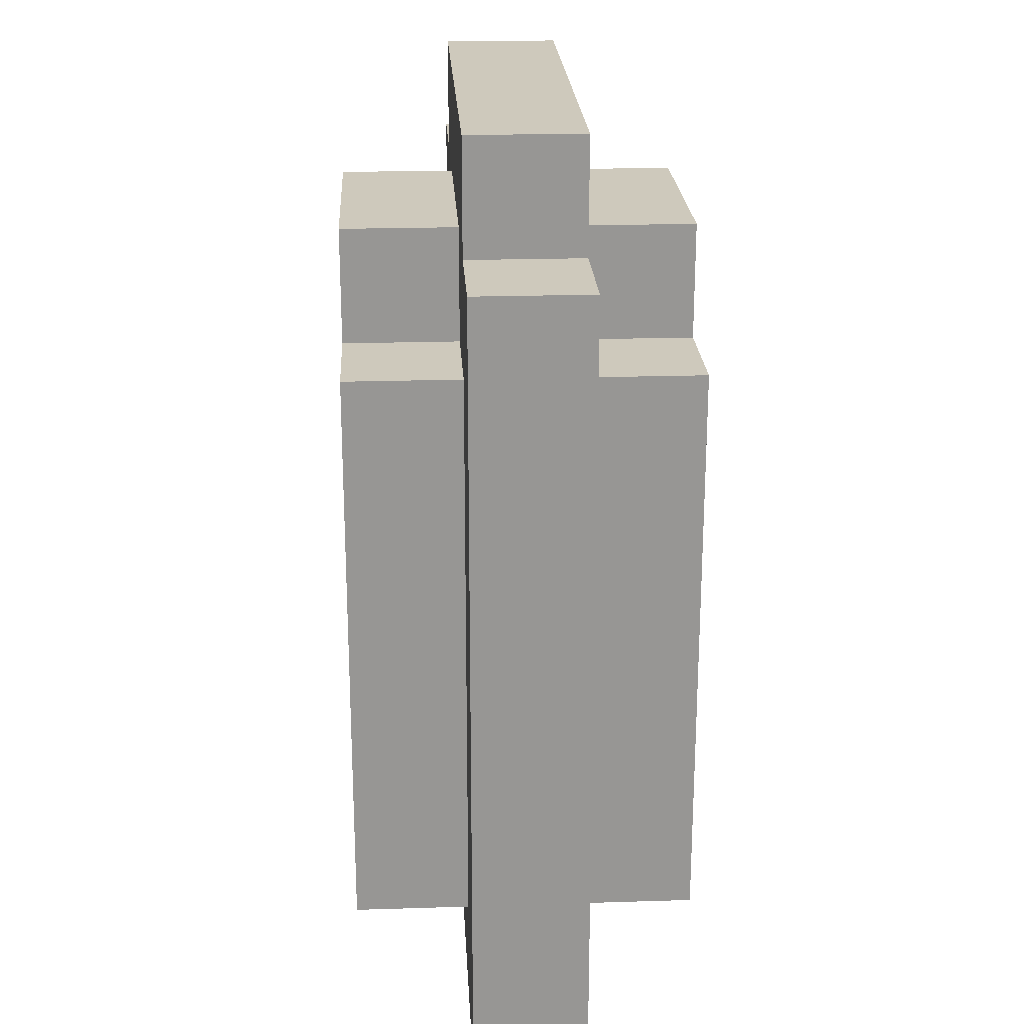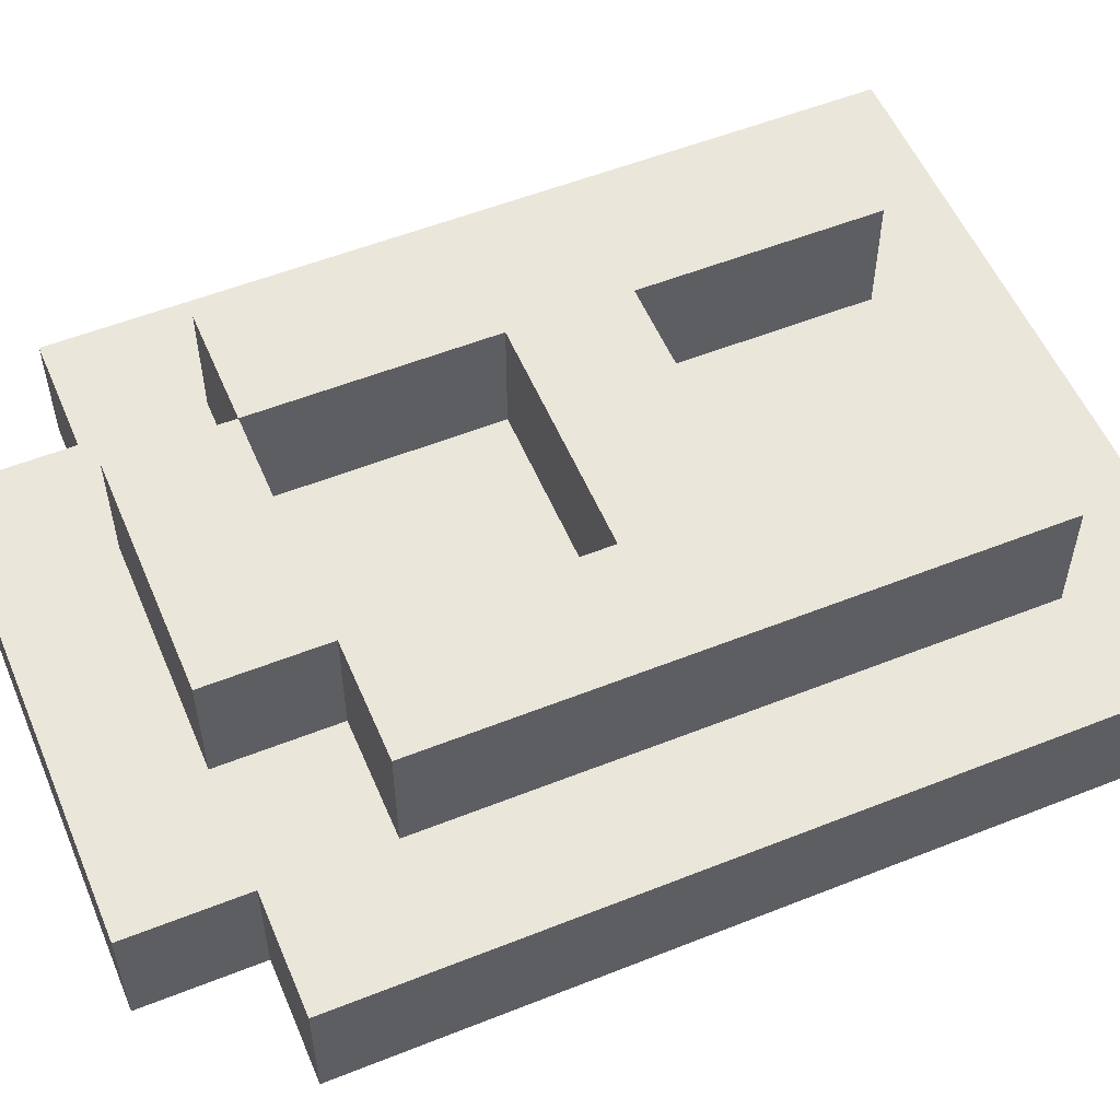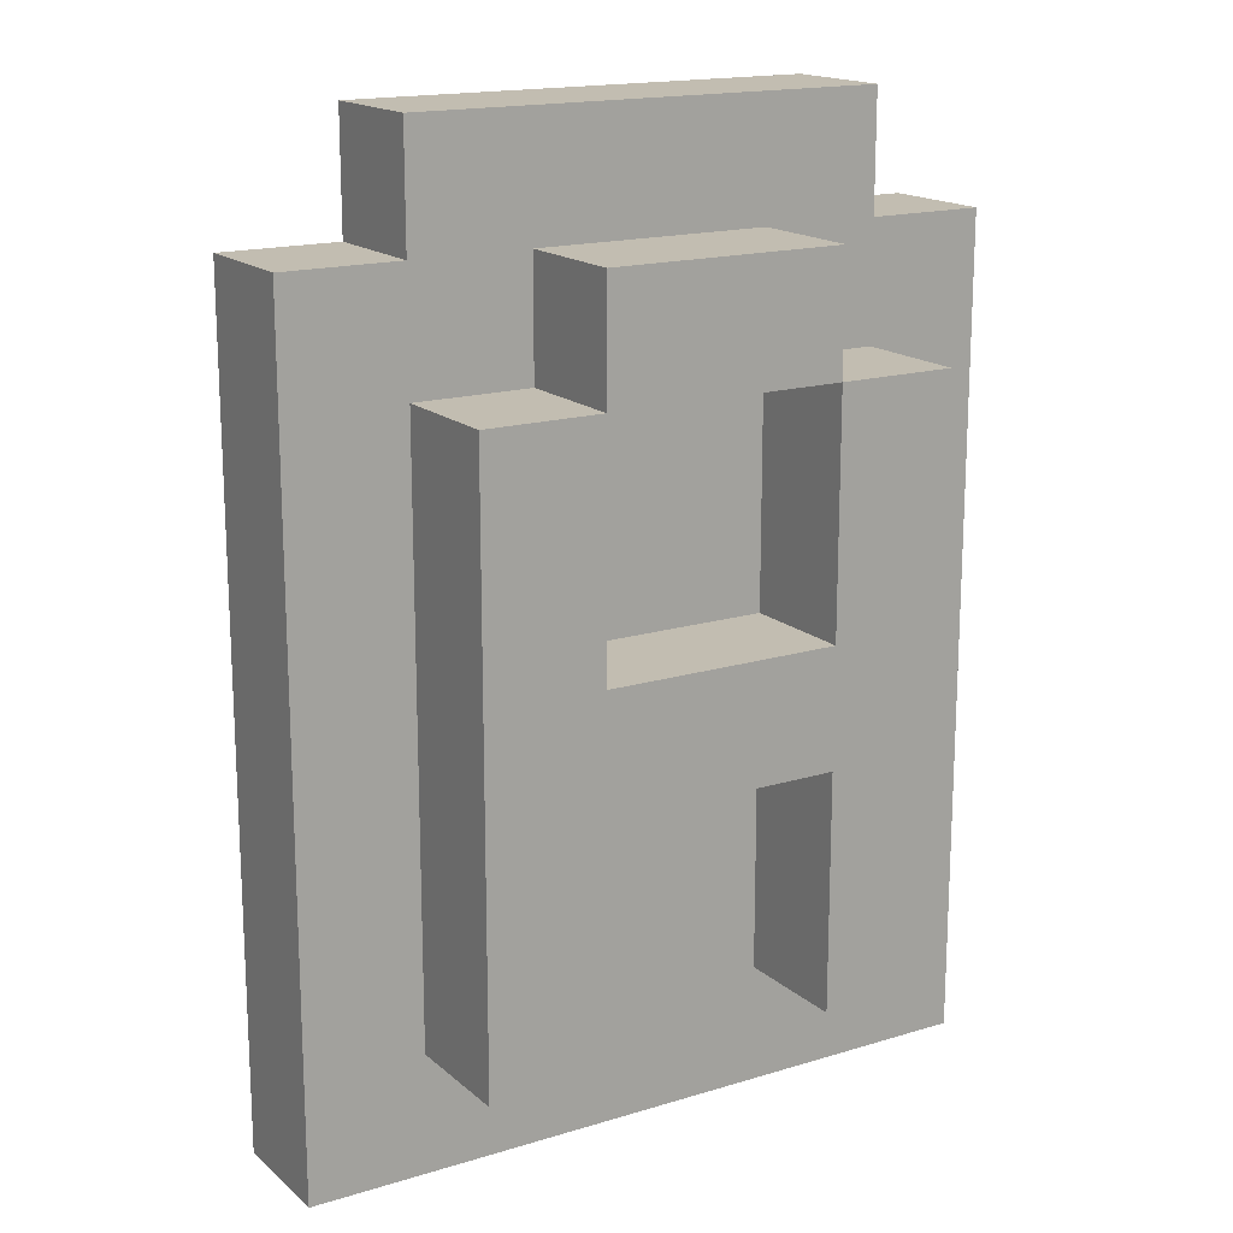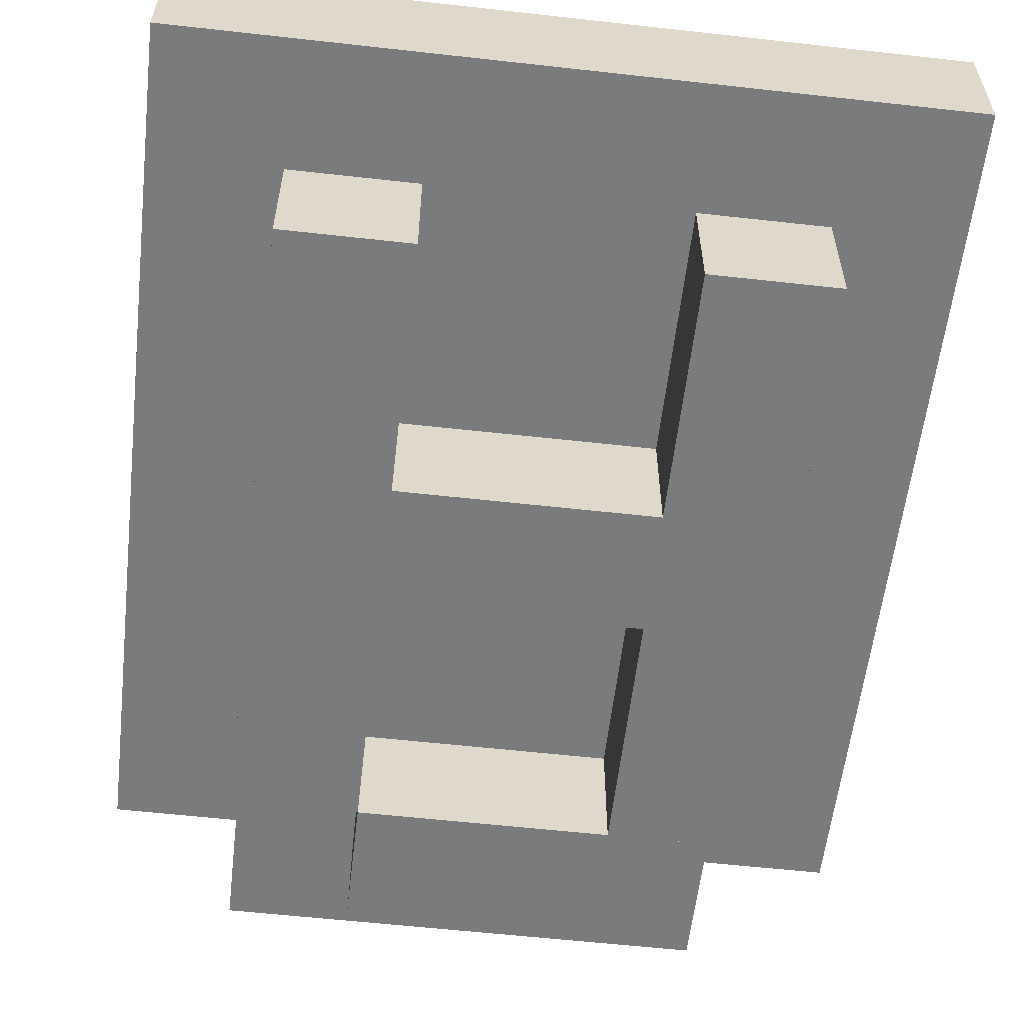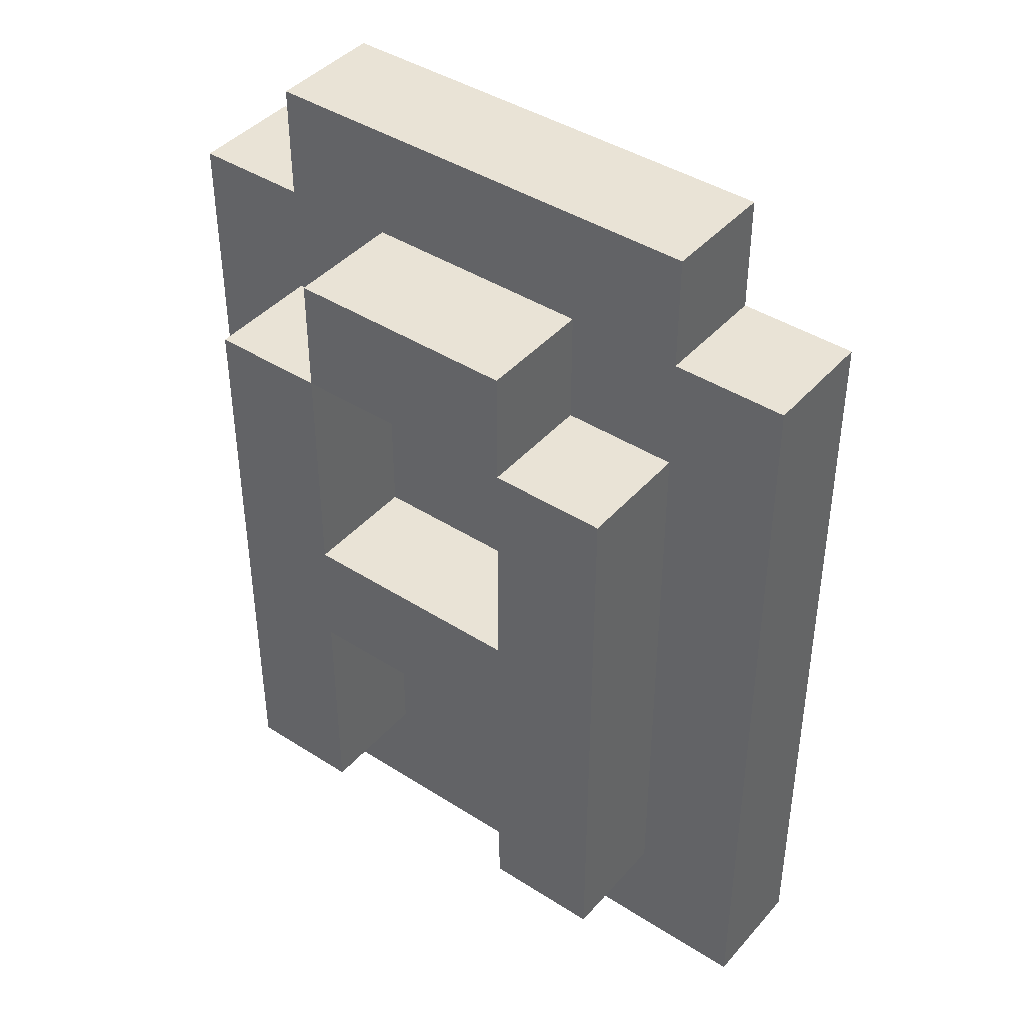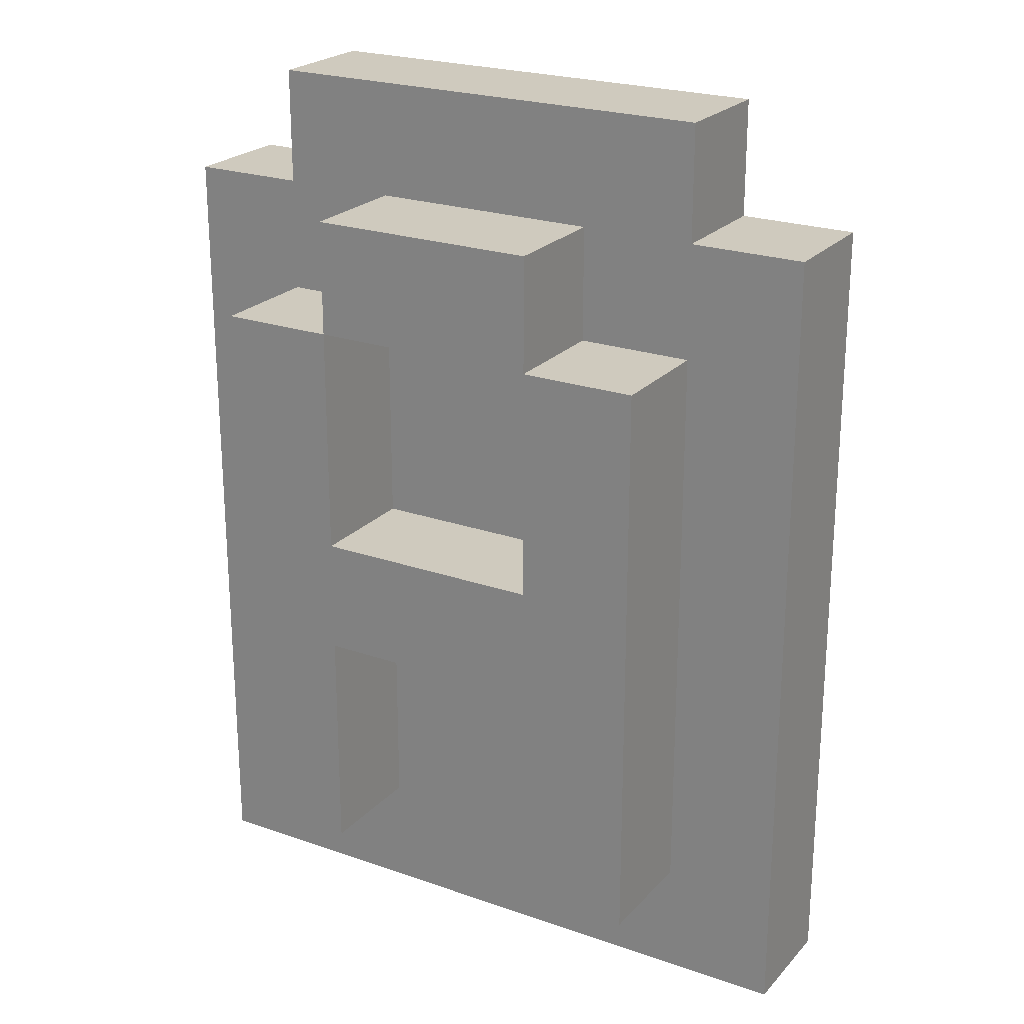
<metadata>
{"format":"obj","ext":"obj","renderer":"f3d","projection":"perspective","resolution":1024,"background":"white","views":[{"elev":22.5,"azim":-93.1,"up":"+Y"},{"elev":54.9,"azim":-112.8,"up":"+Z"},{"elev":16.8,"azim":148.4,"up":"+Y"},{"elev":-58.3,"azim":-6.6,"up":"+Z"},{"elev":42.1,"azim":-142.5,"up":"+Y"},{"elev":23.2,"azim":30.7,"up":"+Y"}]}
</metadata>
<code>
g a
v -3 0 -2
v -3 0 -3
v -3 7 -2
v -3 7 -3
v -2 1 -1
v -2 1 -2
v -2 1 -3
v -2 1 -4
v -2 6 -1
v -2 6 -2
v -2 6 -3
v -2 6 -4
v -2 7 -2
v -2 7 -3
v -2 8 -2
v -2 8 -3
v -1 6 -1
v -1 6 -2
v -1 6 -3
v -1 6 -4
v -1 7 -1
v -1 7 -2
v -1 7 -3
v -1 7 -4
v 1 1 -1
v 1 1 -2
v 1 1 -3
v 1 1 -4
v 1 3 -1
v 1 3 -2
v 1 3 -3
v 1 3 -4
v 1 4 -1
v 1 4 -2
v 1 4 -3
v 1 4 -4
v 1 6 -1
v 1 6 -2
v 1 6 -3
v 1 6 -4
v -1 1 -1
v -1 1 -2
v -1 1 -3
v -1 1 -4
v -1 3 -1
v -1 3 -2
v -1 3 -3
v -1 3 -4
v -1 4 -1
v -1 4 -2
v -1 4 -3
v -1 4 -4
v -1 6 -1
v -1 6 -2
v -1 6 -3
v -1 6 -4
v 1 6 -1
v 1 6 -2
v 1 6 -3
v 1 6 -4
v 1 7 -1
v 1 7 -2
v 1 7 -3
v 1 7 -4
v 2 1 -1
v 2 1 -2
v 2 1 -3
v 2 1 -4
v 2 6 -1
v 2 6 -2
v 2 6 -3
v 2 6 -4
v 2 7 -2
v 2 7 -3
v 2 8 -2
v 2 8 -3
v 3 0 -2
v 3 0 -3
v 3 7 -2
v 3 7 -3
v -2 1 -1
v -2 6 -1
v -1 1 -1
v -1 3 -1
v -1 4 -1
v -1 6 -1
v -1 7 -1
v 1 1 -1
v 1 3 -1
v 1 4 -1
v 1 6 -1
v 1 7 -1
v 2 1 -1
v 2 6 -1
v -3 0 -2
v -3 7 -2
v -2 1 -2
v -2 6 -2
v -2 7 -2
v -2 8 -2
v -1 1 -2
v -1 3 -2
v -1 4 -2
v -1 6 -2
v -1 7 -2
v 1 1 -2
v 1 3 -2
v 1 4 -2
v 1 6 -2
v 1 7 -2
v 2 1 -2
v 2 6 -2
v 2 7 -2
v 2 8 -2
v 3 0 -2
v 3 7 -2
v -3 0 -3
v -3 7 -3
v -2 1 -3
v -2 6 -3
v -2 7 -3
v -2 8 -3
v -1 1 -3
v -1 3 -3
v -1 4 -3
v -1 6 -3
v -1 7 -3
v 1 1 -3
v 1 3 -3
v 1 4 -3
v 1 6 -3
v 1 7 -3
v 2 1 -3
v 2 6 -3
v 2 7 -3
v 2 8 -3
v 3 0 -3
v 3 7 -3
v -2 1 -4
v -2 6 -4
v -1 1 -4
v -1 3 -4
v -1 4 -4
v -1 6 -4
v -1 7 -4
v 1 1 -4
v 1 3 -4
v 1 4 -4
v 1 6 -4
v 1 7 -4
v 2 1 -4
v 2 6 -4
v -3 0 -2
v 3 0 -2
v -3 0 -3
v 3 0 -3
v -2 1 -1
v -1 1 -1
v 1 1 -1
v 2 1 -1
v -2 1 -2
v -1 1 -2
v 1 1 -2
v 2 1 -2
v -2 1 -3
v -1 1 -3
v 1 1 -3
v 2 1 -3
v -2 1 -4
v -1 1 -4
v 1 1 -4
v 2 1 -4
v -1 3 -1
v 1 3 -1
v -1 3 -2
v 1 3 -2
v -1 3 -3
v 1 3 -3
v -1 3 -4
v 1 3 -4
v -1 6 -1
v 1 6 -1
v -1 6 -2
v 1 6 -2
v -1 6 -3
v 1 6 -3
v -1 6 -4
v 1 6 -4
v -1 4 -1
v 1 4 -1
v -1 4 -2
v 1 4 -2
v -1 4 -3
v 1 4 -3
v -1 4 -4
v 1 4 -4
v -2 6 -1
v -1 6 -1
v 1 6 -1
v 2 6 -1
v -2 6 -2
v -1 6 -2
v 1 6 -2
v 2 6 -2
v -2 6 -3
v -1 6 -3
v 1 6 -3
v 2 6 -3
v -2 6 -4
v -1 6 -4
v 1 6 -4
v 2 6 -4
v -1 7 -1
v 1 7 -1
v -3 7 -2
v -2 7 -2
v -1 7 -2
v 1 7 -2
v 2 7 -2
v 3 7 -2
v -3 7 -3
v -2 7 -3
v -1 7 -3
v 1 7 -3
v 2 7 -3
v 3 7 -3
v -1 7 -4
v 1 7 -4
v -2 8 -2
v 2 8 -2
v -2 8 -3
v 2 8 -3
f 3 2 1
f 4 2 3
f 9 6 5
f 10 6 9
f 11 8 7
f 12 8 11
f 15 14 13
f 16 14 15
f 21 18 17
f 22 18 21
f 23 20 19
f 24 20 23
f 29 26 25
f 30 26 29
f 31 28 27
f 32 28 31
f 37 34 33
f 38 34 37
f 39 36 35
f 40 36 39
f 41 42 45
f 45 42 46
f 43 44 47
f 47 44 48
f 49 50 53
f 53 50 54
f 51 52 55
f 55 52 56
f 57 58 61
f 61 58 62
f 59 60 63
f 63 60 64
f 65 66 69
f 69 66 70
f 67 68 71
f 71 68 72
f 73 74 75
f 75 74 76
f 77 78 79
f 79 78 80
f 83 82 81
f 84 82 83
f 85 82 84
f 86 82 85
f 89 85 84
f 90 85 89
f 91 87 86
f 92 87 91
f 93 90 89
f 93 89 88
f 93 91 90
f 94 91 93
f 97 96 95
f 98 96 97
f 99 96 98
f 101 97 95
f 104 100 99
f 104 99 98
f 105 100 104
f 106 102 101
f 106 101 95
f 107 102 106
f 108 104 103
f 109 104 108
f 110 100 105
f 111 106 95
f 112 110 109
f 113 100 110
f 113 110 112
f 114 100 113
f 115 111 95
f 115 112 111
f 115 113 112
f 116 113 115
f 117 118 119
f 119 118 120
f 120 118 121
f 117 119 123
f 121 122 126
f 120 121 126
f 126 122 127
f 123 124 128
f 117 123 128
f 128 124 129
f 125 126 130
f 130 126 131
f 127 122 132
f 117 128 133
f 131 132 134
f 132 122 135
f 134 132 135
f 135 122 136
f 117 133 137
f 133 134 137
f 134 135 137
f 137 135 138
f 139 140 141
f 141 140 142
f 142 140 143
f 143 140 144
f 142 143 147
f 147 143 148
f 144 145 149
f 149 145 150
f 147 148 151
f 146 147 151
f 148 149 151
f 151 149 152
f 155 154 153
f 156 154 155
f 161 158 157
f 162 158 161
f 163 160 159
f 164 160 163
f 169 166 165
f 170 166 169
f 171 168 167
f 172 168 171
f 175 174 173
f 176 174 175
f 179 178 177
f 180 178 179
f 183 182 181
f 184 182 183
f 187 186 185
f 188 186 187
f 189 190 191
f 191 190 192
f 193 194 195
f 195 194 196
f 197 198 201
f 201 198 202
f 199 200 203
f 203 200 204
f 205 206 209
f 209 206 210
f 207 208 211
f 211 208 212
f 213 214 217
f 217 214 218
f 215 216 221
f 221 216 222
f 219 220 225
f 225 220 226
f 223 224 227
f 227 224 228
f 229 230 231
f 231 230 232

</code>
